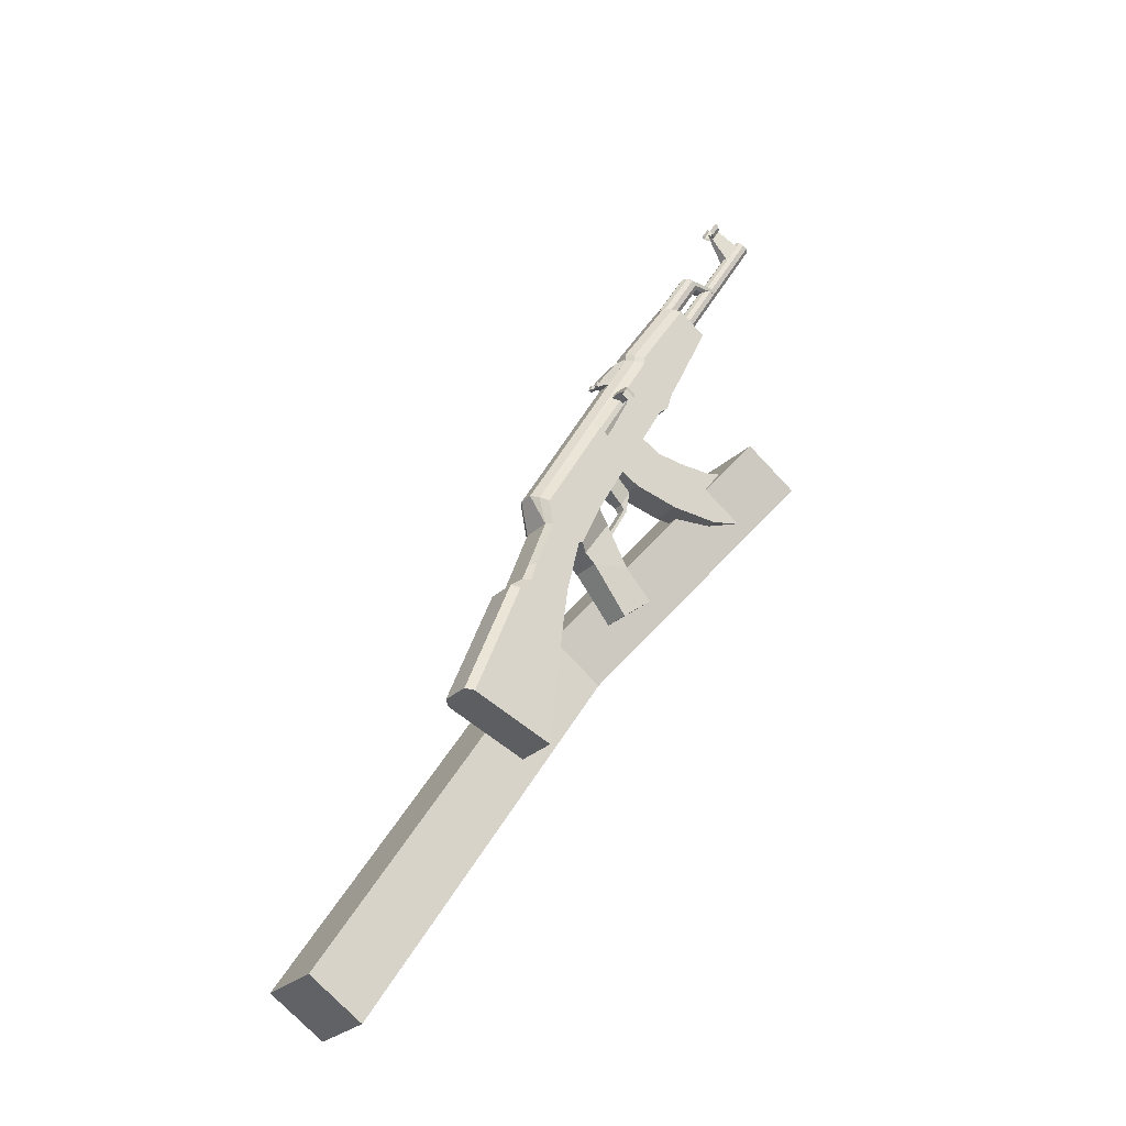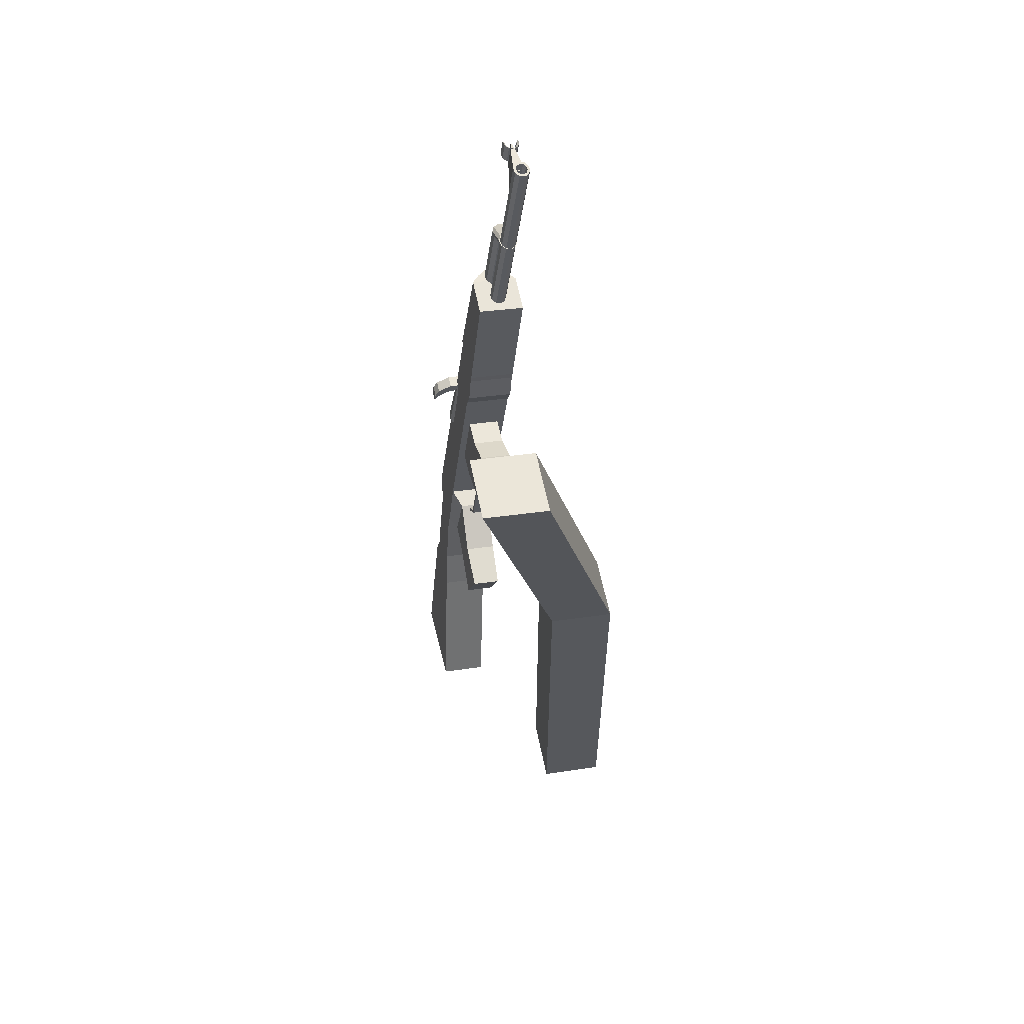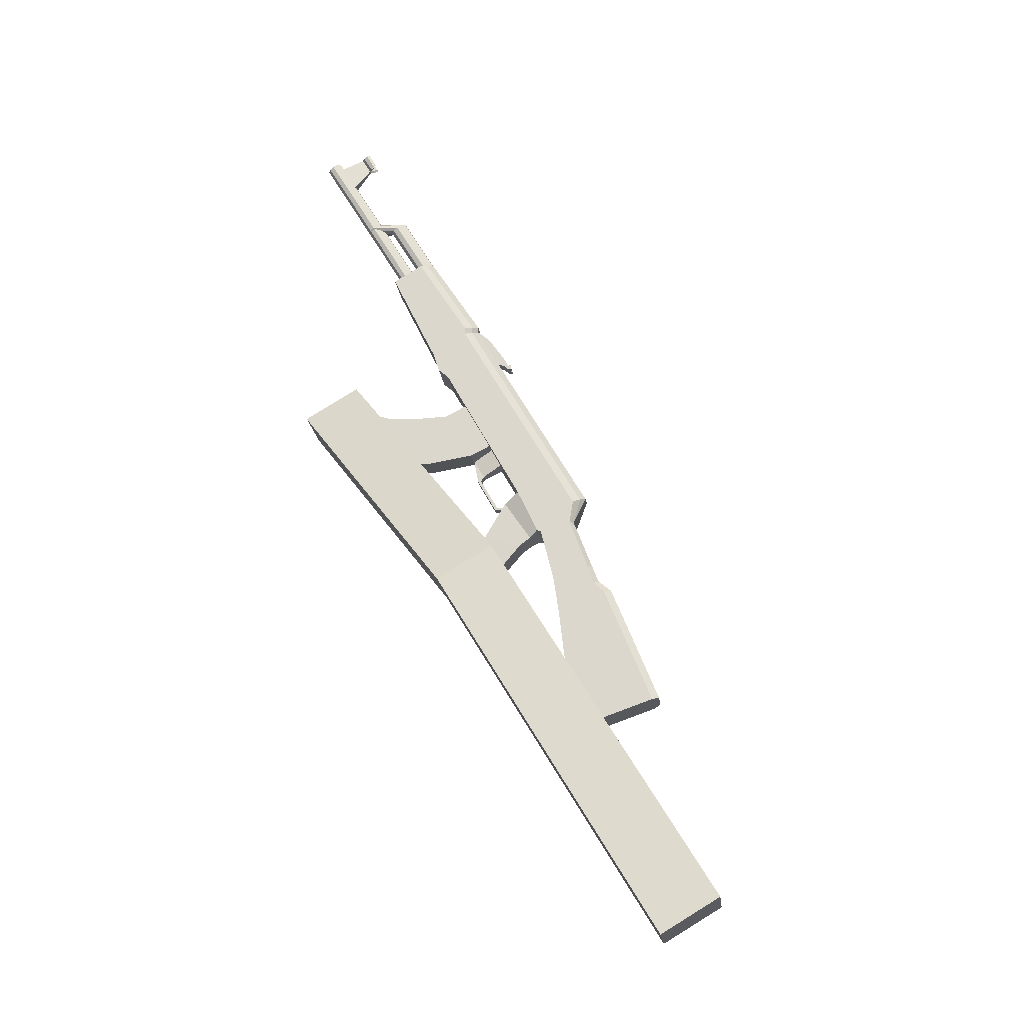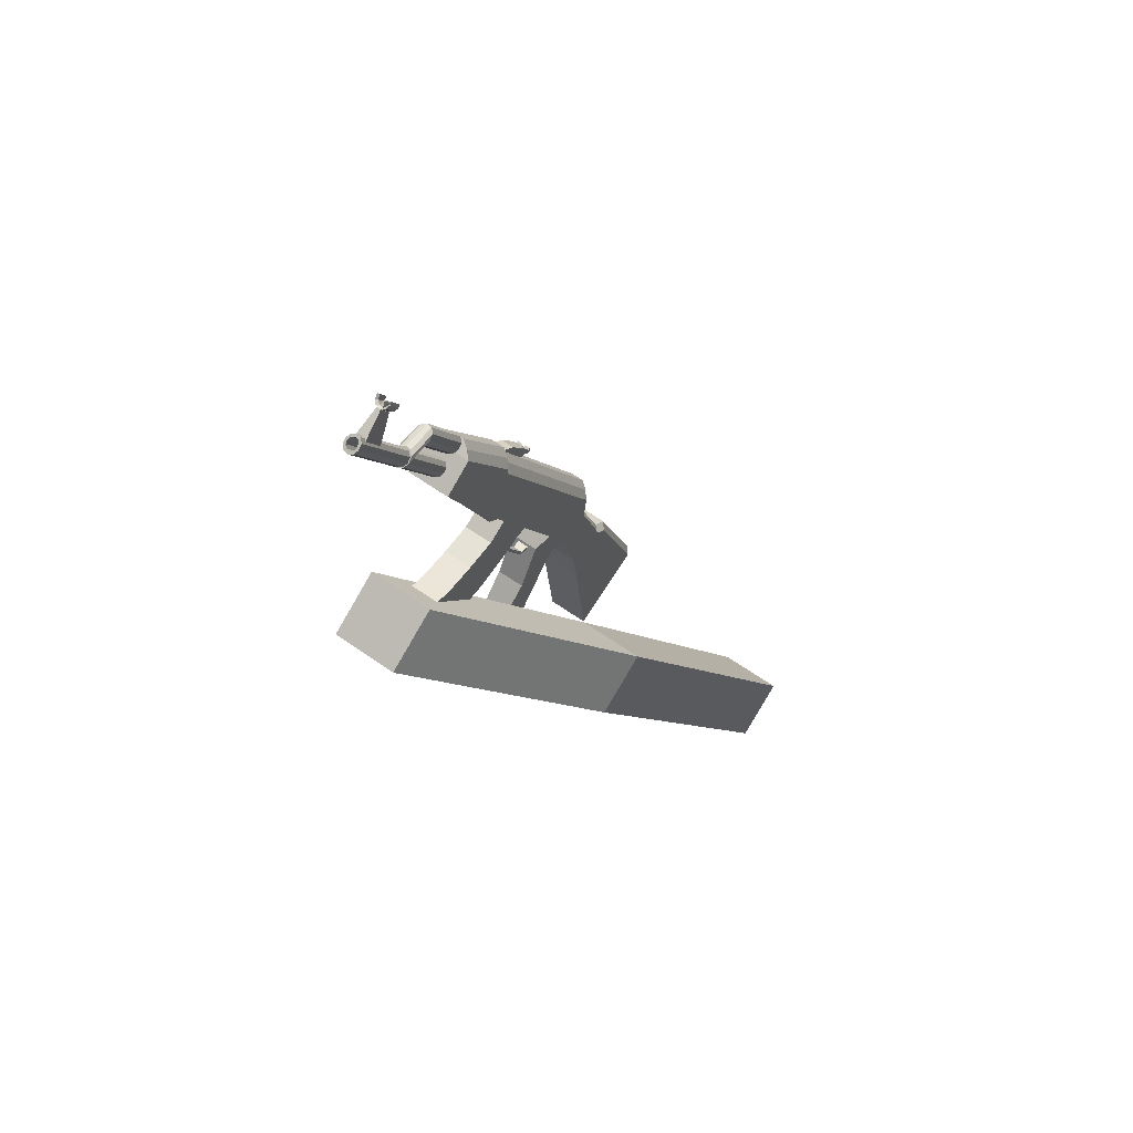
<metadata>
{"format":"obj","ext":"obj","renderer":"f3d","projection":"perspective","resolution":1024,"background":"white","views":[{"elev":-29.4,"azim":163.8,"up":"+Y"},{"elev":28.6,"azim":-82.6,"up":"+Y"},{"elev":-19.9,"azim":27.7,"up":"+Y"},{"elev":60.8,"azim":-33.3,"up":"+Y"}]}
</metadata>
<code>
o Cube.001_Cube.006
v -0.2874 -0.03079 1.764
v 0.002409 -0.03079 2.526
v -2.482 2.87 1.955
v -2.772 2.87 1.193
v 0.367 0.3882 1.515
v 0.6568 0.3882 2.277
v -1.828 3.289 1.707
v -2.118 3.289 0.9438
v 3.479 -4.234 1.918
v 3.189 -4.234 1.155
v 2.825 -4.653 2.167
v 2.535 -4.653 1.404
f 1 2 3 4
f 5 8 7 6
f 2 6 7 3
f 3 7 8 4
f 5 1 4 8
f 1 5 10 12
f 6 2 11 9
f 5 6 9 10
f 2 1 12 11
f 12 10 9 11
o Cube.007_Cube.005
v -0.2805 1.973 0.732
v -0.2379 1.973 0.8441
v -0.3631 2.197 0.8917
v -0.4057 2.197 0.7796
v -0.06327 2.124 0.5934
v 0.01653 2.124 0.8034
v -0.1087 2.348 0.851
v -0.1885 2.348 0.641
v -0.3567 1.903 0.7609
v -0.3141 1.903 0.873
v -0.2758 1.91 0.8585
v -0.3184 1.91 0.7464
v -0.1091 1.513 0.6669
v -0.06654 1.513 0.779
v -0.09647 1.486 0.7903
v -0.1391 1.486 0.6782
v 0.03633 1.437 0.5928
v 0.09138 1.437 0.7377
v 0.09559 1.478 0.7361
v 0.04053 1.478 0.5912
v 0.7989 -1.687 0.1072
v 0.984 -1.687 0.5943
v 0.8132 -0.08489 0.6592
v 0.6281 -0.08489 0.1721
v 1.767 -1.323 -0.2607
v 1.952 -1.323 0.2264
v 1.387 0.1717 0.4411
v 1.202 0.1717 -0.04599
v 1.312 0.2071 -0.002691
v 1.441 0.2071 0.3356
v 2.006 -1.287 0.1208
v 1.877 -1.287 -0.2174
v 1.205 0.5627 0.4251
v 1.077 0.5627 0.08683
v 0.9976 0.5472 0.0317
v 1.183 0.5472 0.5188
v 0.5654 0.3814 0.1959
v 0.7505 0.3814 0.683
v 0.5933 1.063 0.7428
v 0.4082 1.063 0.2557
v 0.9585 1.186 0.604
v 0.7734 1.186 0.1169
v 0.8504 1.2 0.1728
v 0.9789 1.2 0.5111
v 1.062 1.535 0.4796
v 0.933 1.535 0.1414
v 0.8207 1.483 0.09891
v 1.006 1.483 0.586
v 0.3565 1.089 0.2753
v 0.5416 1.089 0.7624
v 0.2984 1.65 0.8549
v 0.1133 1.65 0.3678
v 0.7517 1.946 0.6826
v 0.5666 1.946 0.1955
v 0.6814 1.993 0.237
v 0.81 1.993 0.5753
v -0.6367 0.6866 0.7633
v -0.525 0.6866 1.057
v -0.1541 0.3597 0.9163
v -0.2658 0.3597 0.6223
v -0.3454 4.214 1.014
v -0.4739 4.214 0.6761
v -0.5888 4.168 0.6346
v -0.4037 4.168 1.122
v -1.051 3.874 0.8101
v -0.8655 3.874 1.297
v -1.362 4.967 1.486
v -1.547 4.967 0.9987
v -1.016 5.194 1.355
v -1.202 5.194 0.8674
v -1.095 5.235 0.912
v -0.9663 5.235 1.25
v -1.411 5.981 1.147
v -1.475 5.946 1.14
v -1.531 5.909 1.172
v -1.557 5.881 1.231
v -1.544 5.875 1.294
v -1.496 5.893 1.337
v -1.432 5.927 1.344
v -1.377 5.965 1.312
v -1.35 5.992 1.253
v -1.364 5.998 1.19
v -0.9969 5.24 0.9895
v -1.061 5.206 0.9825
v -1.116 5.168 1.014
v -1.143 5.141 1.073
v -1.13 5.135 1.136
v -1.082 5.152 1.18
v -1.018 5.186 1.187
v -0.9623 5.224 1.155
v -0.9361 5.251 1.096
v -0.9493 5.257 1.033
v -1.039 5.196 1.085
v -1.26 5.017 1.168
v -1.179 5.073 1.122
v -1.167 5.067 1.179
v -1.191 5.043 1.231
v -1.241 5.009 1.26
v -1.298 4.978 1.254
v -1.341 4.962 1.215
v -1.353 4.968 1.158
v -1.33 4.992 1.105
v -1.279 5.026 1.077
v -1.222 5.057 1.083
v -2.299 7.074 1.547
v -2.287 7.069 1.604
v -2.311 7.044 1.657
v -2.361 7.01 1.686
v -2.418 6.979 1.679
v -2.461 6.964 1.64
v -2.473 6.969 1.584
v -2.449 6.993 1.531
v -2.399 7.028 1.502
v -2.342 7.058 1.509
v -2.354 7.046 1.535
v -2.324 7.057 1.562
v -2.316 7.053 1.601
v -2.332 7.036 1.637
v -2.367 7.013 1.657
v -2.406 6.992 1.653
v -2.435 6.981 1.626
v -2.444 6.985 1.587
v -2.427 7.001 1.551
v -2.393 7.025 1.531
v -1.858 6.224 1.385
v -1.888 6.213 1.358
v -1.85 6.22 1.424
v -1.866 6.203 1.46
v -1.901 6.18 1.48
v -1.94 6.159 1.476
v -1.97 6.148 1.449
v -1.978 6.152 1.41
v -1.962 6.168 1.374
v -1.927 6.192 1.354
v -1.778 5.954 1.365
v -1.688 6.015 1.313
v -1.674 6.009 1.376
v -1.701 5.982 1.435
v -1.756 5.944 1.467
v -1.82 5.91 1.46
v -1.868 5.892 1.417
v -1.881 5.898 1.354
v -1.855 5.925 1.295
v -1.799 5.963 1.263
v -1.735 5.998 1.27
v -1.893 6.93 1.383
v -2.117 6.64 1.425
v -2.299 6.965 1.494
v -1.997 7.116 1.422
v -1.876 6.93 1.429
v -2.071 6.64 1.546
v -2.253 6.965 1.615
v -1.98 7.116 1.468
v -1.926 7.178 1.325
v -1.975 7.145 1.353
v -1.998 7.121 1.405
v -1.987 7.116 1.46
v -1.945 7.131 1.498
v -1.893 7.159 1.505
v -1.866 7.178 1.486
v -1.825 6.996 1.286
v -1.873 6.963 1.314
v -1.896 6.939 1.366
v -1.885 6.934 1.421
v -1.843 6.949 1.459
v -1.791 6.977 1.467
v -1.764 6.996 1.447
v -1.792 7.012 1.437
v -1.808 7 1.45
v -1.846 6.98 1.444
v -1.872 6.968 1.43
v -1.881 6.972 1.388
v -1.869 6.99 1.333
v -1.832 7.016 1.312
v -1.87 7.151 1.467
v -1.885 7.139 1.48
v -1.924 7.119 1.473
v -1.95 7.107 1.46
v -1.959 7.111 1.417
v -1.947 7.129 1.363
v -1.91 7.155 1.342
v -1.827 7.002 1.391
v -1.904 7.141 1.421
v -1.824 7.006 1.38
v -1.901 7.145 1.41
v -0.5917 4.085 0.6357
v -0.4769 4.132 0.6772
v -0.3483 4.132 1.015
v -0.4066 4.085 1.123
v -1.015 3.808 0.7964
v -0.8297 3.808 1.284
v -0.3151 4.169 0.9022
v -0.3768 4.169 0.7398
v -0.9331 5.273 1.137
v -0.9948 5.273 0.9747
v -0.3739 4.252 0.7387
v -0.3122 4.252 0.9011
v 0.8431 2.03 0.462
v 0.7815 2.03 0.2997
v 1.033 1.572 0.204
v 1.095 1.572 0.3664
v -0.4643 3.85 0.5872
v -0.3494 3.896 0.6288
v -0.2209 3.896 0.967
v -0.2792 3.85 1.074
v -0.9351 3.542 0.7662
v -0.75 3.542 1.253
v -0.1877 3.934 0.8538
v -0.2494 3.934 0.6914
v -0.3818 3.698 0.5559
v -0.267 3.744 0.5974
v -0.1384 3.744 0.9357
v -0.1967 3.698 1.043
v -0.8069 3.419 0.7174
v -0.6217 3.419 1.205
v -0.1052 3.782 0.8224
v -0.1669 3.782 0.6601
v 1.061 0.3192 0.007721
v 1.156 0.3453 0.05658
v 1.285 0.3453 0.3948
v 1.246 0.3192 0.4948
v 0.5986 0.1343 0.1833
v 0.7837 0.1343 0.6704
v 0.1588 0.9071 0.4443
v -0.3027 1.016 0.6197
v -0.18 1.016 0.9427
v 0.2816 0.9071 0.7674
v 0.2879 1.011 0.3911
v -0.0315 1.517 0.5124
v 0.09408 1.517 0.8429
v 0.4134 1.011 0.7215
v -0.2185 4.039 0.6848
v -0.3253 3.971 0.7254
v -0.4167 4.134 0.7601
v -0.3589 4.171 0.7381
v -0.1602 4.039 0.8382
v -0.267 3.971 0.8788
v -0.3584 4.134 0.9135
v -0.3006 4.171 0.8916
v -0.1075 3.686 0.8182
v 0.01995 3.767 0.7697
v -0.1658 3.686 0.6648
v -0.03835 3.767 0.6163
v 0.0148 3.672 0.5961
v -0.02693 3.634 0.612
v 0.0731 3.672 0.7495
v 0.03137 3.634 0.7654
v 0.09405 3.577 0.7416
v 0.08514 3.635 0.745
v 0.03576 3.577 0.5882
v 0.02684 3.635 0.5915
v 0.06369 3.641 0.5775
v 0.07261 3.584 0.5742
v 0.122 3.641 0.7309
v 0.1309 3.584 0.7276
v 0.06815 3.613 0.5758
v 0.1264 3.613 0.7293
v 0.08188 3.571 0.6584
v 0.06645 3.625 0.6643
v 0.07091 3.596 0.6626
v 0.07038 3.598 0.575
v 0.06592 3.627 0.5767
v 0.1287 3.598 0.7284
v 0.1242 3.627 0.7301
v 0.08718 3.584 0.6125
v 0.1163 3.584 0.6892
v 0.1074 3.641 0.6926
v 0.07826 3.641 0.6159
v 0.1119 3.613 0.6909
v 0.06868 3.61 0.6634
v 0.08272 3.613 0.6142
v 0.07965 3.585 0.6593
v 0.1096 3.627 0.6918
v 0.08049 3.627 0.615
v 0.1141 3.598 0.6901
v 0.08495 3.598 0.6134
f 13 17 18 14
f 14 18 19 15
f 15 19 20 16
f 17 13 16 20
f 15 16 21 22
f 16 13 24 21
f 13 14 23 24
f 14 15 22 23
f 23 22 27 26
f 24 23 26 25
f 21 24 25 28
f 22 21 28 27
f 27 28 29 30
f 28 25 32 29
f 25 26 31 32
f 26 27 30 31
f 33 34 35 36
f 33 37 38 34
f 34 38 39 35
f 37 33 36 40
f 39 38 43 42
f 37 40 41 44
f 38 37 44 43
f 44 41 42 43
f 49 50 51 52
f 50 48 53 51
f 47 49 52 54
f 48 45 56 53
f 45 46 55 56
f 46 47 54 55
f 55 54 59 58
f 56 55 58 57
f 53 56 57 60
f 54 52 61 59
f 51 53 60 62
f 52 51 62 61
f 62 60 65 63
f 59 61 64 66
f 60 57 68 65
f 58 59 66 67
f 72 71 70 69
f 77 78 79 80
f 78 76 81 79
f 75 77 80 82
f 76 73 84 81
f 74 75 82 83
f 105 96 95
f 105 97 96
f 105 98 97
f 105 99 98
f 105 100 99
f 105 101 100
f 105 102 101
f 105 103 102
f 105 104 103
f 105 95 104
f 85 95 96 86
f 86 96 97 87
f 87 97 98 88
f 88 98 99 89
f 89 99 100 90
f 90 100 101 91
f 91 101 102 92
f 92 102 103 93
f 93 103 104 94
f 94 104 95 85
f 117 107 116 126
f 118 108 107 117
f 119 109 108 118
f 120 110 109 119
f 121 111 110 120
f 122 112 111 121
f 123 113 112 122
f 124 114 113 123
f 125 115 114 124
f 126 116 115 125
f 106 116 107
f 106 107 108
f 106 108 109
f 106 109 110
f 106 110 111
f 106 111 112
f 106 112 113
f 106 113 114
f 106 114 115
f 106 115 116
f 117 126 127 128
f 118 117 128 129
f 119 118 129 130
f 120 119 130 131
f 121 120 131 132
f 122 121 132 133
f 123 122 133 134
f 124 123 134 135
f 125 124 135 136
f 126 125 136 127
f 128 127 138 137
f 129 128 137 139
f 130 129 139 140
f 131 130 140 141
f 132 131 141 142
f 133 132 142 143
f 134 133 143 144
f 135 134 144 145
f 136 135 145 146
f 127 136 146 138
f 94 85 157 148
f 93 94 148 149
f 92 93 149 150
f 91 92 150 151
f 90 91 151 152
f 89 90 152 153
f 88 89 153 154
f 87 88 154 155
f 86 87 155 156
f 85 86 156 157
f 147 157 156
f 147 156 155
f 147 155 154
f 147 154 153
f 147 153 152
f 147 152 151
f 147 151 150
f 147 150 149
f 147 149 148
f 147 148 157
f 160 161 158 159
f 162 165 164 163
f 158 162 163 159
f 159 163 164 160
f 160 164 165 161
f 161 165 162 158
f 166 173 174 167
f 167 174 175 168
f 168 175 176 169
f 169 176 177 170
f 170 177 178 171
f 171 178 179 172
f 179 178 181 180
f 171 172 187 188
f 178 177 182 181
f 170 171 188 189
f 177 176 183 182
f 169 170 189 190
f 176 175 184 183
f 168 169 190 191
f 175 174 185 184
f 167 168 191 192
f 174 173 186 185
f 166 167 192 193
f 185 186 193 192
f 184 185 192 191
f 182 183 190 189
f 181 182 189 188
f 180 181 188 187
f 190 183 194 195
f 184 191 197 196
f 191 190 195 197
f 183 184 196 194
f 194 196 197 195
f 198 75 74 199
f 200 73 76 201
f 202 77 75 198
f 201 76 78 203
f 203 78 77 202
f 73 200 204 209
f 199 74 208 205
f 83 84 206 207
f 74 83 207 208
f 84 73 209 206
f 58 67 211 212
f 68 57 213 210
f 57 58 212 213
f 213 212 211 210
f 209 208 207 206
f 205 208 209 204
f 214 198 199 215
f 216 200 201 217
f 218 202 198 214
f 217 201 203 219
f 219 203 202 218
f 200 216 220 204
f 215 199 205 221
f 221 205 204 220
f 66 222 223 67
f 222 214 215 223
f 68 224 225 65
f 224 216 217 225
f 64 226 222 66
f 226 218 214 222
f 65 225 227 63
f 225 217 219 227
f 63 227 226 64
f 227 219 218 226
f 216 224 228 220
f 224 68 210 228
f 67 223 229 211
f 223 215 221 229
f 211 229 228 210
f 40 230 231 41
f 230 47 46 231
f 41 231 232 42
f 231 46 45 232
f 42 232 233 39
f 232 45 48 233
f 36 234 230 40
f 234 49 47 230
f 39 233 235 35
f 233 48 50 235
f 35 235 234 36
f 235 50 49 234
f 56 57 213
f 55 56 213 212
f 55 212 58
f 236 72 69 237
f 237 69 70 238
f 238 70 71 239
f 239 71 72 236
f 61 240 241 64
f 240 236 237 241
f 64 241 242 63
f 241 237 238 242
f 63 242 243 62
f 242 238 239 243
f 62 243 240 61
f 243 239 236 240
f 246 247 244 245
f 248 251 250 249
f 246 250 251 247
f 247 251 248 244
f 244 248 253 255
f 248 249 252 253
f 245 244 255 254
f 254 255 256 257
f 253 252 259 258
f 252 254 257 259
f 255 253 258 256
f 256 258 261 263
f 259 257 262 260
f 258 259 260 261
f 257 256 263 262
f 268 262 263
f 269 261 260
f 270 260 262
f 271 263 261
f 264 274 263
f 274 268 263
f 268 273 262
f 273 265 262
f 267 275 260
f 275 269 260
f 269 276 261
f 276 266 261
f 265 277 262
f 277 270 262
f 270 278 260
f 278 267 260
f 266 279 261
f 279 271 261
f 271 280 263
f 280 264 263
f 279 266 276 285
f 271 279 285 282
f 285 276 269 281
f 282 285 281 272
f 280 271 282 286
f 264 280 286 274
f 286 282 272 283
f 274 286 283 268
f 281 269 275 287
f 272 281 287 284
f 287 275 267 278
f 284 287 278 270
f 283 272 284 288
f 268 283 288 273
f 288 284 270 277
f 273 288 277 265
f 81 84 83 82
f 79 81 82 80
o Cylinder
v 0.3291 2.516 0.3874
v 0.3609 2.525 0.4187
v 0.3709 2.522 0.463
v 0.3551 2.508 0.5034
v 0.3196 2.489 0.5245
v 0.278 2.471 0.5182
v 0.2461 2.463 0.4869
v 0.2362 2.466 0.4426
v 0.252 2.479 0.4022
v 0.2874 2.498 0.3811
v 0.1471 2.929 0.4566
v 0.1789 2.937 0.4878
v 0.1889 2.934 0.5321
v 0.1731 2.921 0.5725
v 0.1376 2.902 0.5936
v 0.09603 2.884 0.5873
v 0.06416 2.875 0.5561
v 0.05421 2.878 0.5118
v 0.06999 2.892 0.4714
v 0.1055 2.911 0.4503
v 0.3035 2.494 0.4528
v 0.1216 2.906 0.5219
f 309 289 290
f 310 300 299
f 309 290 291
f 310 301 300
f 309 291 292
f 310 302 301
f 309 292 293
f 310 303 302
f 309 293 294
f 310 304 303
f 309 294 295
f 310 305 304
f 309 295 296
f 310 306 305
f 309 296 297
f 310 307 306
f 309 297 298
f 310 308 307
f 298 289 309
f 310 299 308
f 289 299 300 290
f 290 300 301 291
f 291 301 302 292
f 292 302 303 293
f 293 303 304 294
f 294 304 305 295
f 295 305 306 296
f 296 306 307 297
f 297 307 308 298
f 299 289 298 308
o Plane
v 0.1854 2.843 0.3817
v -0.004381 2.731 0.4062
v -0.3396 3.344 0.5571
v -0.1497 3.456 0.5325
v 0.0927 2.799 0.342
v -0.2425 3.412 0.4929
v 0.03697 2.764 0.3632
v -0.2982 3.377 0.514
v -0.2736 3.315 0.4142
v -0.2152 3.315 0.5679
v -0.2669 3.408 0.5876
v -0.3253 3.408 0.4339
v -0.1631 3.386 0.3722
v -0.1047 3.386 0.526
v -0.1565 3.478 0.5456
v -0.2149 3.478 0.3919
v -0.2213 3.399 0.2412
v -0.1696 3.306 0.2215
v -0.3317 3.328 0.2831
v -0.28 3.236 0.2635
v -0.25 3.157 0.2098
v -0.3018 3.249 0.2295
v -0.1396 3.228 0.1678
v -0.1913 3.32 0.1875
f 315 311 314 316
f 316 318 317 315
f 318 313 312 317
f 319 320 321 322
f 323 326 325 324
f 319 323 324 320
f 320 324 325 321
f 321 325 326 322
f 322 326 327 329
f 323 319 330 328
f 326 323 328 327
f 319 322 329 330
f 330 329 332 331
f 327 328 333 334
f 328 330 331 333
f 329 327 334 332
f 333 331 332 334
o Cube.002_Cube.003
v -0.4794 2.255 0.6787
v -0.3517 2.255 1.015
v -0.6899 2.859 1.143
v -0.8176 2.859 0.8072
v -1.18 2.843 0.9451
v -1.052 2.843 1.281
v -0.9092 2.156 1.227
v -1.037 2.156 0.8906
v -1.654 2.167 1.125
v -1.526 2.167 1.461
v -1.439 2.865 1.428
v -1.567 2.865 1.092
v -1.86 2.965 1.203
v -1.732 2.965 1.539
v -2.013 2.328 1.646
v -2.14 2.328 1.31
v -2.319 2.418 1.378
v -2.192 2.418 1.714
v -1.911 3.055 1.607
v -2.039 3.055 1.271
v 0.1647 2.533 0.8187
v -0.1734 3.138 0.9472
v 0.03698 2.533 0.4825
v -0.3012 3.138 0.611
f 337 338 339 340
f 338 335 342 339
f 335 336 341 342
f 336 337 340 341
f 341 340 345 344
f 342 341 344 343
f 339 342 343 346
f 340 339 346 345
f 345 346 347 348
f 346 343 350 347
f 343 344 349 350
f 344 345 348 349
f 349 348 353 352
f 350 349 352 351
f 347 350 351 354
f 348 347 354 353
f 351 352 353 354
f 337 336 355 356
f 336 335 357 355
f 335 338 358 357
f 338 337 356 358
o Cube_Cube.002
v 0.3118 1.473 0.5252
v 0.3418 1.473 0.6044
v 0.3081 1.55 0.6172
v 0.278 1.55 0.5381
v 0.3834 1.509 0.498
v 0.4135 1.509 0.5772
v 0.3797 1.586 0.59
v 0.3496 1.586 0.5109
v 0.1909 1.493 0.5712
v 0.2209 1.493 0.6504
v 0.1955 1.413 0.66
v 0.1655 1.413 0.5808
v 0.04309 1.501 0.6497
v 0.0583 1.501 0.6898
v 0.08353 1.535 0.6802
v 0.06831 1.535 0.6401
f 363 366 365 364
f 359 363 364 360
f 360 364 365 361
f 361 365 366 362
f 363 359 362 366
f 361 362 367 368
f 362 359 370 367
f 359 360 369 370
f 360 361 368 369
f 369 368 373 372
f 370 369 372 371
f 367 370 371 374
f 368 367 374 373
f 371 372 373 374

</code>
